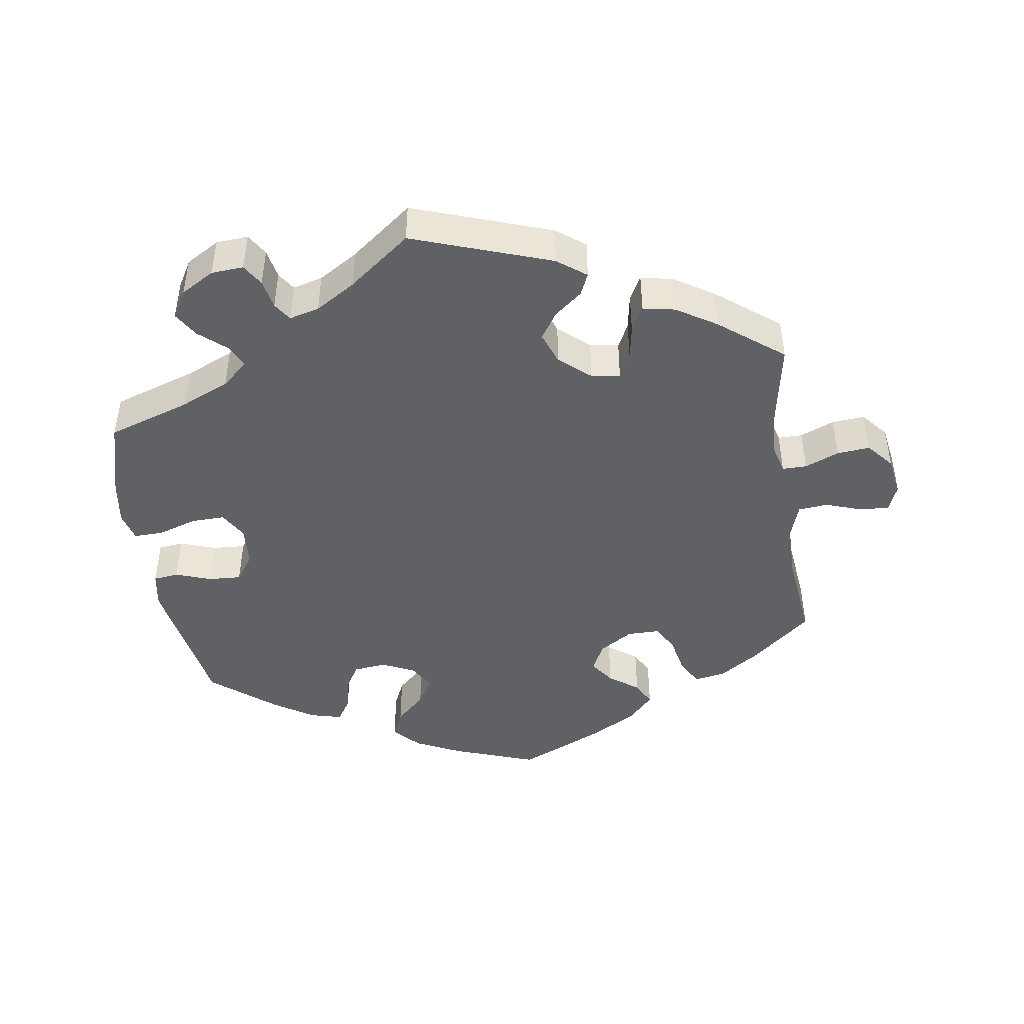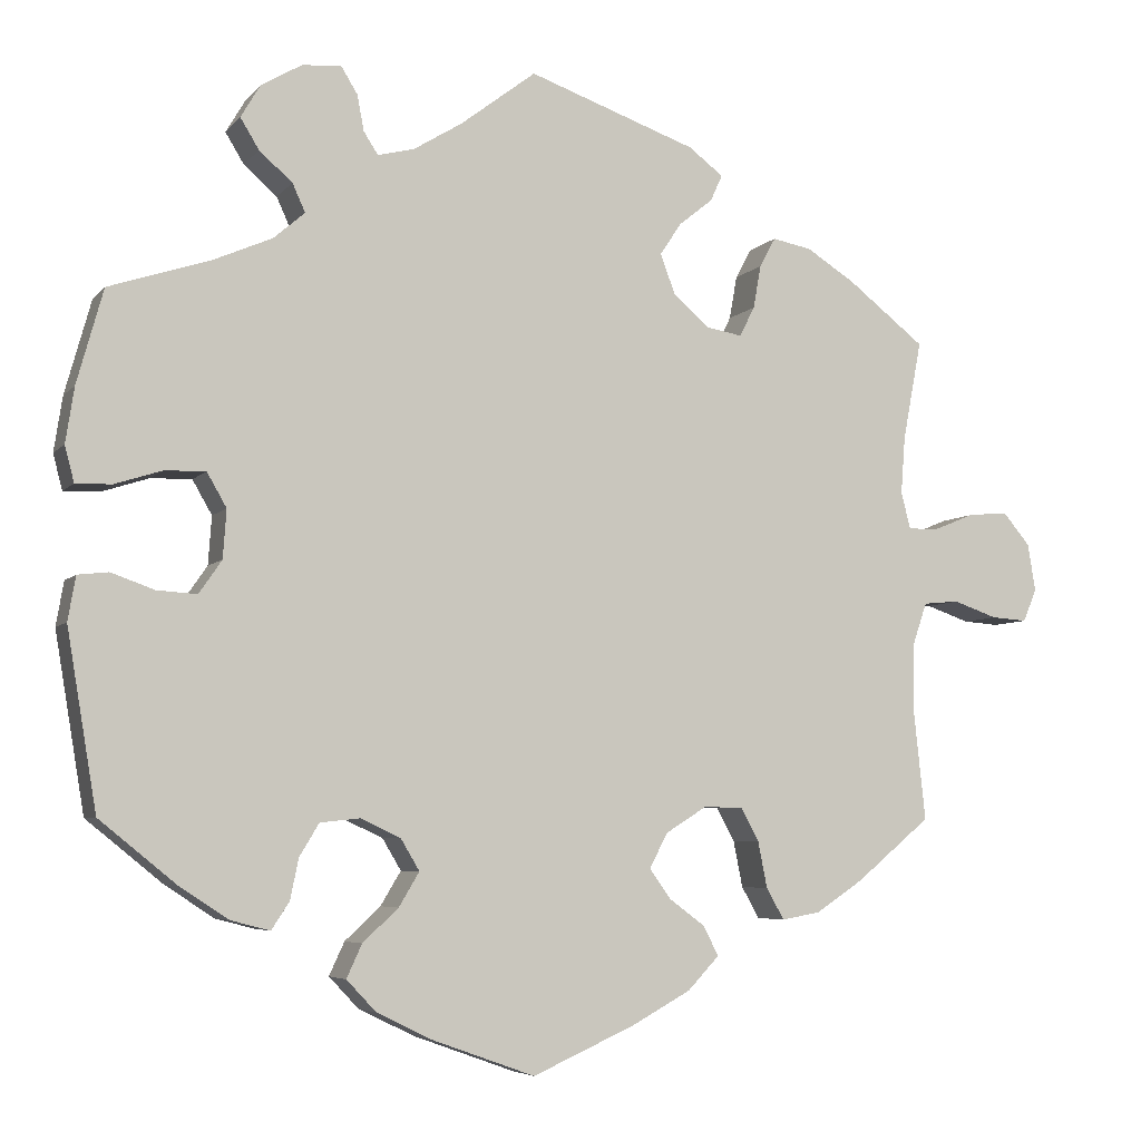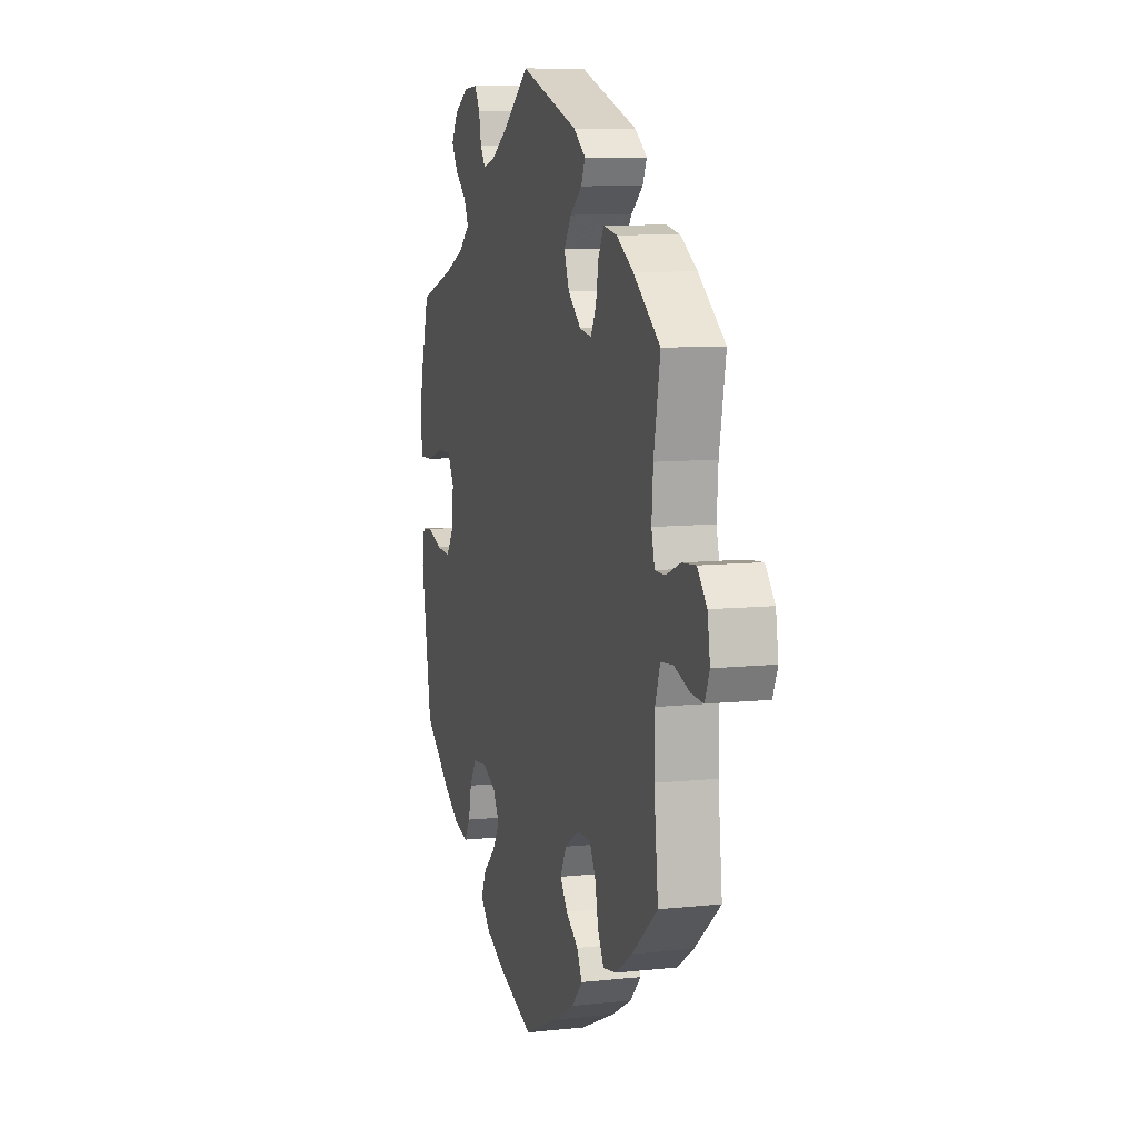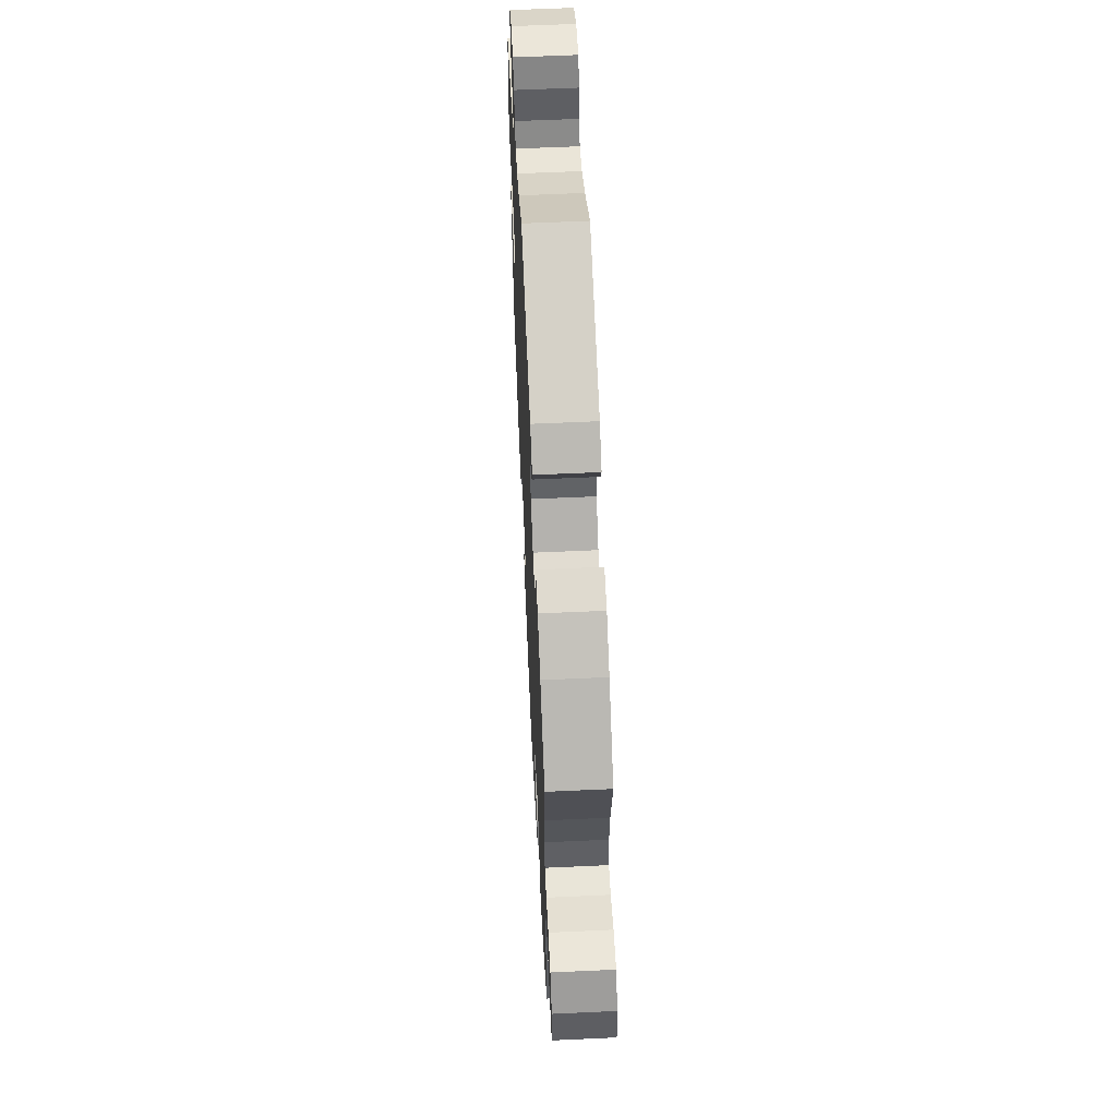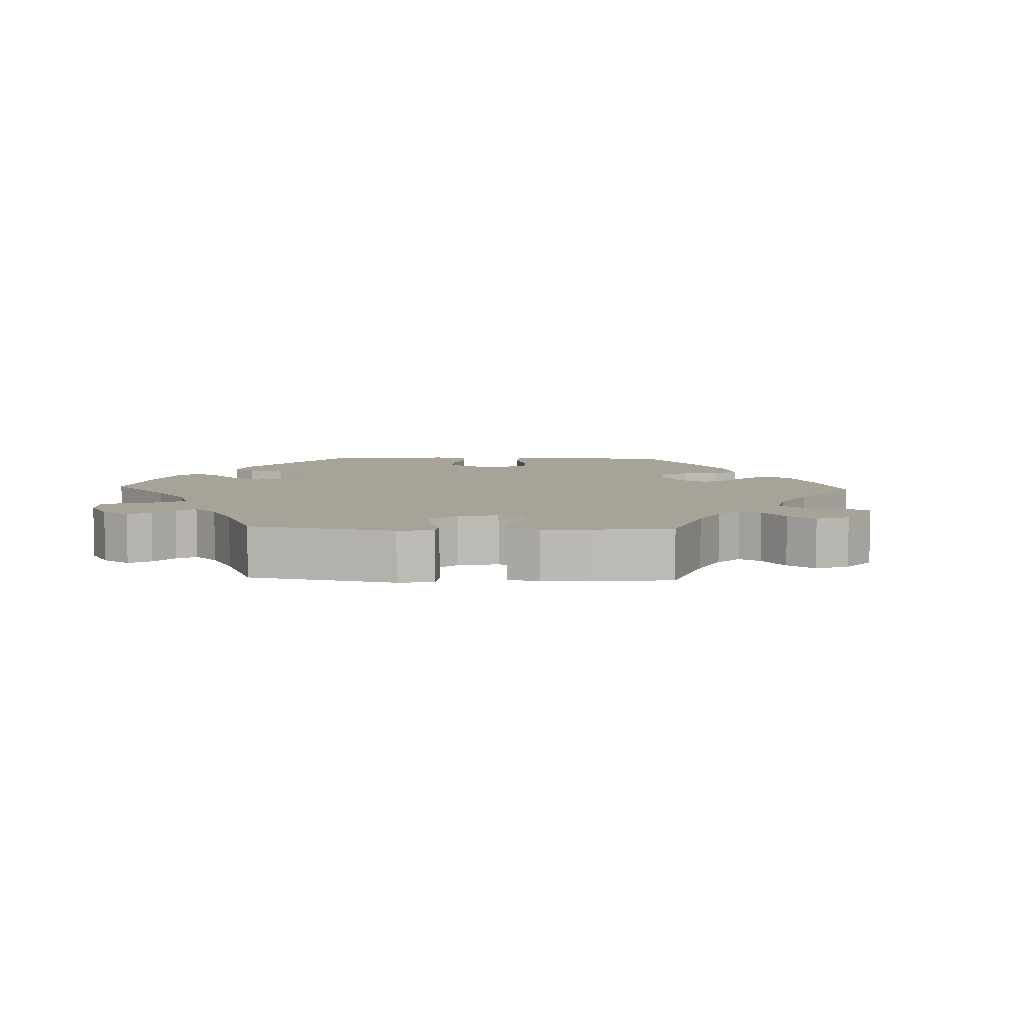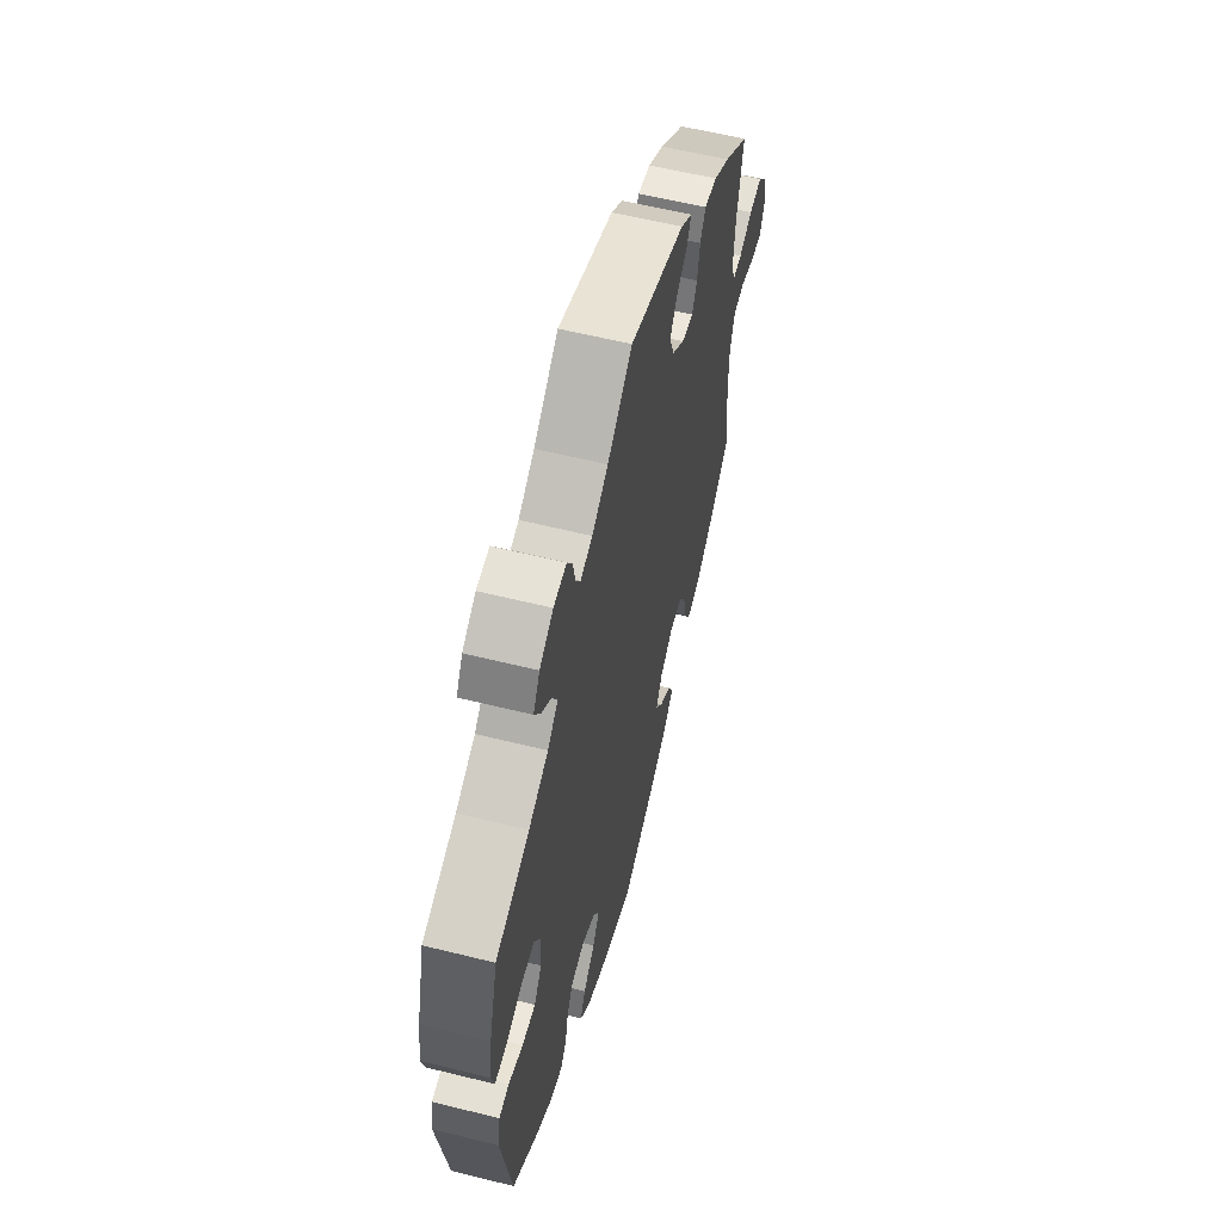
<metadata>
{"format":"obj","ext":"obj","renderer":"f3d","projection":"perspective","resolution":1024,"background":"white","views":[{"elev":-45.4,"azim":8.7,"up":"+Y"},{"elev":-5.6,"azim":-20.8,"up":"+Z"},{"elev":8.7,"azim":73.6,"up":"+Z"},{"elev":59.7,"azim":87.3,"up":"+Z"},{"elev":6.8,"azim":32.3,"up":"+Y"},{"elev":58.8,"azim":-75.6,"up":"+Z"}]}
</metadata>
<code>
v -0.119 0.07 -0.535
v -0.185 0.07 -0.503
v -0.22 0.07 -0.466
v -0.202 0.07 -0.427
v -0.16 0.07 -0.388
v -0.136 0.07 -0.348
v -0.158 0.07 -0.311
v -0.205 0.07 -0.289
v -0.252 0.07 -0.294
v -0.275 0.07 -0.332
v -0.285 0.07 -0.38
v -0.306 0.07 -0.412
v -0.352 0.07 -0.4
v -0.41 0.07 -0.362
v -0.5 0.07 -0.289
v -0.535 0.07 -0.08
v -0.526 0.07 -0.028
v -0.49 0.07 -0.024
v -0.439 0.07 -0.042
v -0.392 0.07 -0.045
v -0.365 0.07 -0.006
v -0.361 0.07 0.051
v -0.384 0.07 0.091
v -0.432 0.07 0.09
v -0.488 0.07 0.072
v -0.53 0.07 0.071
v -0.541 0.07 0.113
v -0.531 0.07 0.178
v -0.5 0.07 0.289
v -0.381 0.07 0.328
v -0.312 0.07 0.358
v -0.275 0.07 0.39
v -0.29 0.07 0.423
v -0.329 0.07 0.457
v -0.351 0.07 0.493
v -0.328 0.07 0.532
v -0.28 0.07 0.56
v -0.234 0.07 0.563
v -0.215 0.07 0.532
v -0.207 0.07 0.49
v -0.19 0.07 0.464
v -0.147 0.07 0.475
v -0.09 0.07 0.51
v -0.001 0.07 0.578
v 0.197 0.07 0.508
v 0.238 0.07 0.477
v 0.224 0.07 0.446
v 0.184 0.07 0.414
v 0.159 0.07 0.376
v 0.176 0.07 0.33
v 0.22 0.07 0.292
v 0.261 0.07 0.285
v 0.279 0.07 0.32
v 0.288 0.07 0.371
v 0.307 0.07 0.406
v 0.353 0.07 0.397
v 0.41 0.07 0.361
v 0.501 0.07 0.29
v 0.479 0.07 0.173
v 0.474 0.07 0.106
v 0.485 0.07 0.063
v 0.52 0.07 0.063
v 0.569 0.07 0.083
v 0.616 0.07 0.087
v 0.648 0.07 0.049
v 0.657 0.07 -0.007
v 0.641 0.07 -0.045
v 0.599 0.07 -0.042
v 0.547 0.07 -0.024
v 0.505 0.07 -0.028
v 0.488 0.07 -0.078
v 0.487 0.07 -0.158
v 0.501 0.07 -0.288
v 0.413 0.07 -0.361
v 0.357 0.07 -0.398
v 0.312 0.07 -0.406
v 0.291 0.07 -0.369
v 0.28 0.07 -0.314
v 0.259 0.07 -0.275
v 0.212 0.07 -0.275
v 0.164 0.07 -0.305
v 0.143 0.07 -0.346
v 0.168 0.07 -0.381
v 0.21 0.07 -0.412
v 0.228 0.07 -0.447
v 0.191 0.07 -0.486
v 0.122 0.07 -0.524
v 0.001 0.07 -0.578
v -0.119 0 -0.535
v -0.185 0 -0.503
v -0.22 0 -0.466
v -0.202 0 -0.427
v -0.16 0 -0.388
v -0.136 0 -0.348
v -0.158 0 -0.311
v -0.205 0 -0.289
v -0.252 0 -0.294
v -0.275 0 -0.332
v -0.285 0 -0.38
v -0.306 0 -0.412
v -0.352 0 -0.4
v -0.41 0 -0.362
v -0.5 0 -0.289
v -0.535 0 -0.08
v -0.526 0 -0.028
v -0.49 0 -0.024
v -0.439 0 -0.042
v -0.392 0 -0.045
v -0.365 0 -0.006
v -0.361 0 0.051
v -0.384 0 0.091
v -0.432 0 0.09
v -0.488 0 0.072
v -0.53 0 0.071
v -0.541 0 0.113
v -0.531 0 0.178
v -0.5 0 0.289
v -0.381 0 0.328
v -0.312 0 0.358
v -0.275 0 0.39
v -0.29 0 0.423
v -0.329 0 0.457
v -0.351 0 0.493
v -0.328 0 0.532
v -0.28 0 0.56
v -0.234 0 0.563
v -0.215 0 0.532
v -0.207 0 0.49
v -0.19 0 0.464
v -0.147 0 0.475
v -0.09 0 0.51
v -0.001 0 0.578
v 0.197 0 0.508
v 0.238 0 0.477
v 0.224 0 0.446
v 0.184 0 0.414
v 0.159 0 0.376
v 0.176 0 0.33
v 0.22 0 0.292
v 0.261 0 0.285
v 0.279 0 0.32
v 0.288 0 0.371
v 0.307 0 0.406
v 0.353 0 0.397
v 0.41 0 0.361
v 0.501 0 0.29
v 0.479 0 0.173
v 0.474 0 0.106
v 0.485 0 0.063
v 0.52 0 0.063
v 0.569 0 0.083
v 0.616 0 0.087
v 0.648 0 0.049
v 0.657 0 -0.007
v 0.641 0 -0.045
v 0.599 0 -0.042
v 0.547 0 -0.024
v 0.505 0 -0.028
v 0.488 0 -0.078
v 0.487 0 -0.158
v 0.501 0 -0.288
v 0.413 0 -0.361
v 0.357 0 -0.398
v 0.312 0 -0.406
v 0.291 0 -0.369
v 0.28 0 -0.314
v 0.259 0 -0.275
v 0.212 0 -0.275
v 0.164 0 -0.305
v 0.143 0 -0.346
v 0.168 0 -0.381
v 0.21 0 -0.412
v 0.228 0 -0.447
v 0.191 0 -0.486
v 0.122 0 -0.524
v 0.001 0 -0.578
f 83 84 85 86
f 82 83 86 87
f 75 76 77 78
f 75 78 79
f 72 73 74 75
f 71 72 75 79
f 70 71 79 80
f 66 67 68 69
f 66 69 70
f 65 66 70
f 62 63 64 65
f 61 62 65 70
f 60 61 70 80
f 56 57 58 59
f 53 54 55 56
f 52 53 56 59
f 51 52 59 60
f 45 46 47 48
f 43 44 45 48
f 42 43 48 49
f 41 42 49 50
f 37 38 39 40
f 37 40 41
f 36 37 41
f 33 34 35 36
f 32 33 36 41
f 27 28 29 30
f 27 30 31
f 24 25 26 27
f 23 24 27 31
f 22 23 31 32
f 16 17 18 19
f 16 19 20
f 15 16 20
f 14 15 20 21
f 10 11 12 13
f 9 10 13 14
f 2 3 4 5
f 2 5 6
f 1 2 6
f 82 87 88 1
f 51 60 80 81
f 21 22 32 41
f 9 14 21 41
f 8 9 41 50
f 7 8 50 51
f 81 82 1 6
f 6 7 51 81
f 174 173 172 171
f 175 174 171 170
f 166 165 164 163
f 167 166 163
f 163 162 161 160
f 167 163 160 159
f 168 167 159 158
f 157 156 155 154
f 158 157 154
f 158 154 153
f 153 152 151 150
f 158 153 150 149
f 168 158 149 148
f 147 146 145 144
f 144 143 142 141
f 147 144 141 140
f 148 147 140 139
f 136 135 134 133
f 136 133 132 131
f 137 136 131 130
f 138 137 130 129
f 128 127 126 125
f 129 128 125
f 129 125 124
f 124 123 122 121
f 129 124 121 120
f 118 117 116 115
f 119 118 115
f 115 114 113 112
f 119 115 112 111
f 120 119 111 110
f 107 106 105 104
f 108 107 104
f 108 104 103
f 109 108 103 102
f 101 100 99 98
f 102 101 98 97
f 93 92 91 90
f 94 93 90
f 94 90 89
f 89 176 175 170
f 169 168 148 139
f 129 120 110 109
f 129 109 102 97
f 138 129 97 96
f 139 138 96 95
f 94 89 170 169
f 169 139 95 94
f 1 89 90 2
f 2 90 91 3
f 3 91 92 4
f 4 92 93 5
f 5 93 94 6
f 6 94 95 7
f 7 95 96 8
f 8 96 97 9
f 9 97 98 10
f 10 98 99 11
f 11 99 100 12
f 12 100 101 13
f 13 101 102 14
f 14 102 103 15
f 15 103 104 16
f 16 104 105 17
f 17 105 106 18
f 18 106 107 19
f 19 107 108 20
f 20 108 109 21
f 21 109 110 22
f 22 110 111 23
f 23 111 112 24
f 24 112 113 25
f 25 113 114 26
f 26 114 115 27
f 27 115 116 28
f 28 116 117 29
f 29 117 118 30
f 30 118 119 31
f 31 119 120 32
f 32 120 121 33
f 33 121 122 34
f 34 122 123 35
f 35 123 124 36
f 36 124 125 37
f 37 125 126 38
f 38 126 127 39
f 39 127 128 40
f 40 128 129 41
f 41 129 130 42
f 42 130 131 43
f 43 131 132 44
f 44 132 133 45
f 45 133 134 46
f 46 134 135 47
f 47 135 136 48
f 48 136 137 49
f 49 137 138 50
f 50 138 139 51
f 51 139 140 52
f 52 140 141 53
f 53 141 142 54
f 54 142 143 55
f 55 143 144 56
f 56 144 145 57
f 57 145 146 58
f 58 146 147 59
f 59 147 148 60
f 60 148 149 61
f 61 149 150 62
f 62 150 151 63
f 63 151 152 64
f 64 152 153 65
f 65 153 154 66
f 66 154 155 67
f 67 155 156 68
f 68 156 157 69
f 69 157 158 70
f 70 158 159 71
f 71 159 160 72
f 72 160 161 73
f 73 161 162 74
f 74 162 163 75
f 75 163 164 76
f 76 164 165 77
f 77 165 166 78
f 78 166 167 79
f 79 167 168 80
f 80 168 169 81
f 81 169 170 82
f 82 170 171 83
f 83 171 172 84
f 84 172 173 85
f 85 173 174 86
f 86 174 175 87
f 87 175 176 88
f 88 176 89 1

</code>
